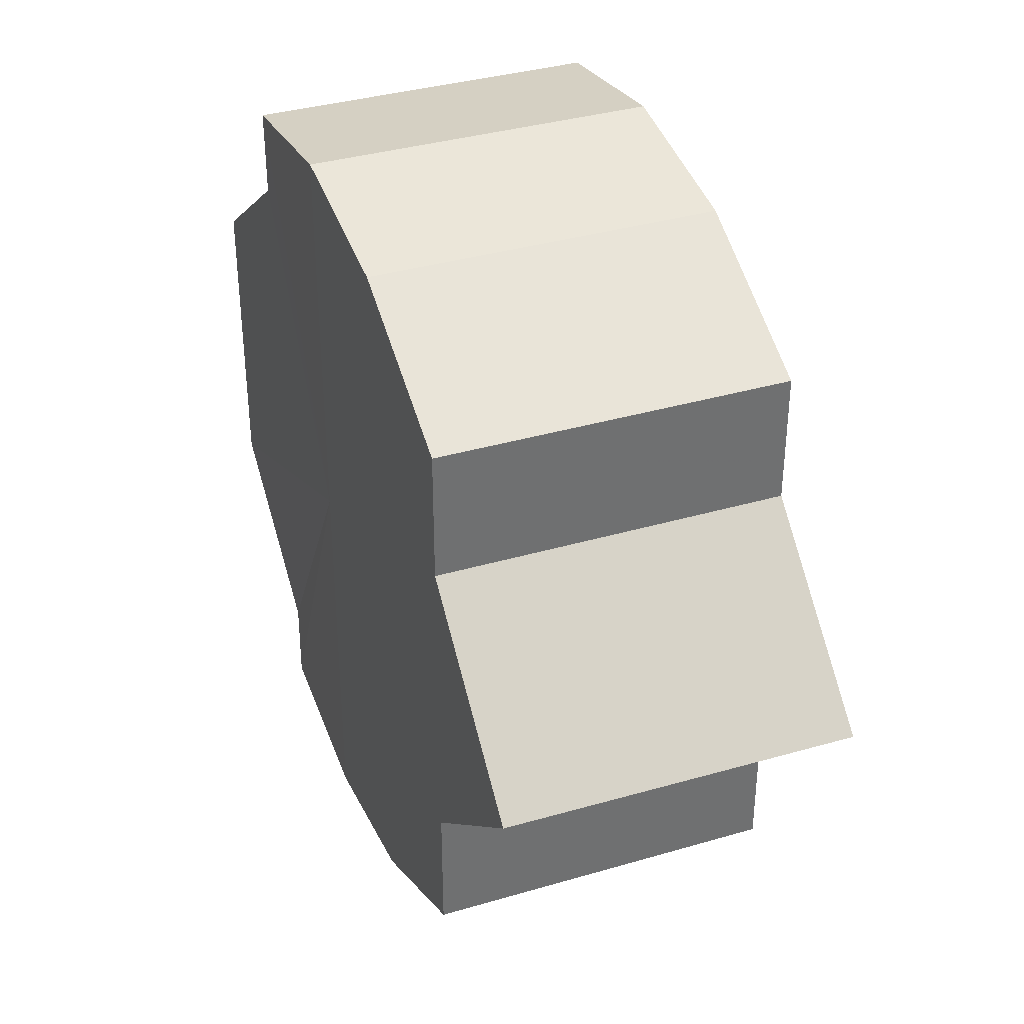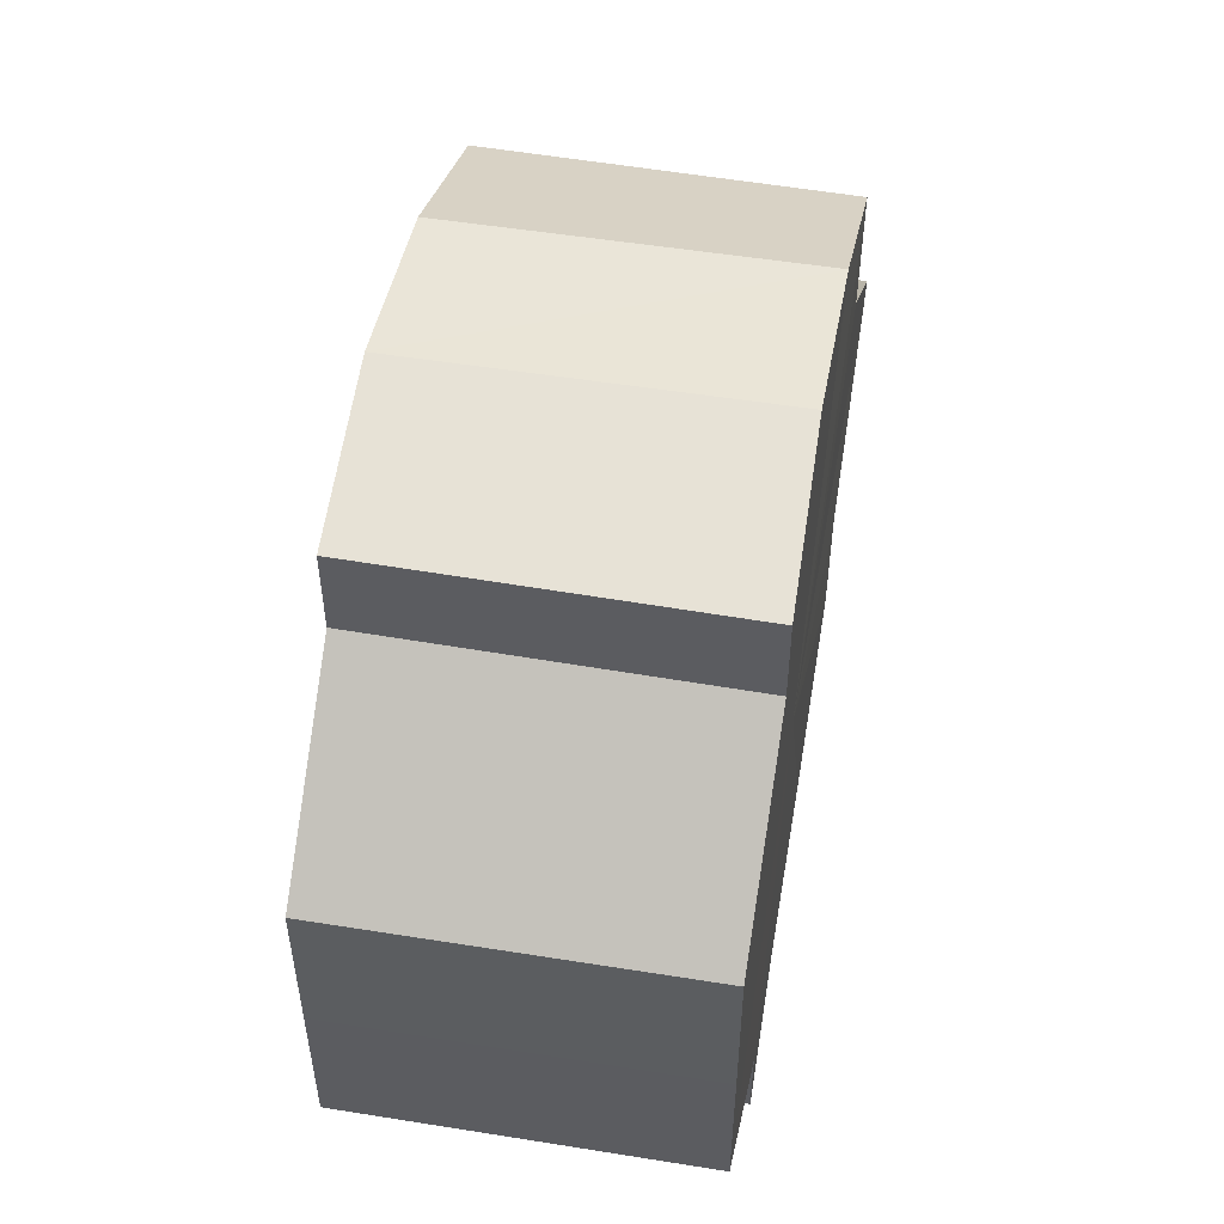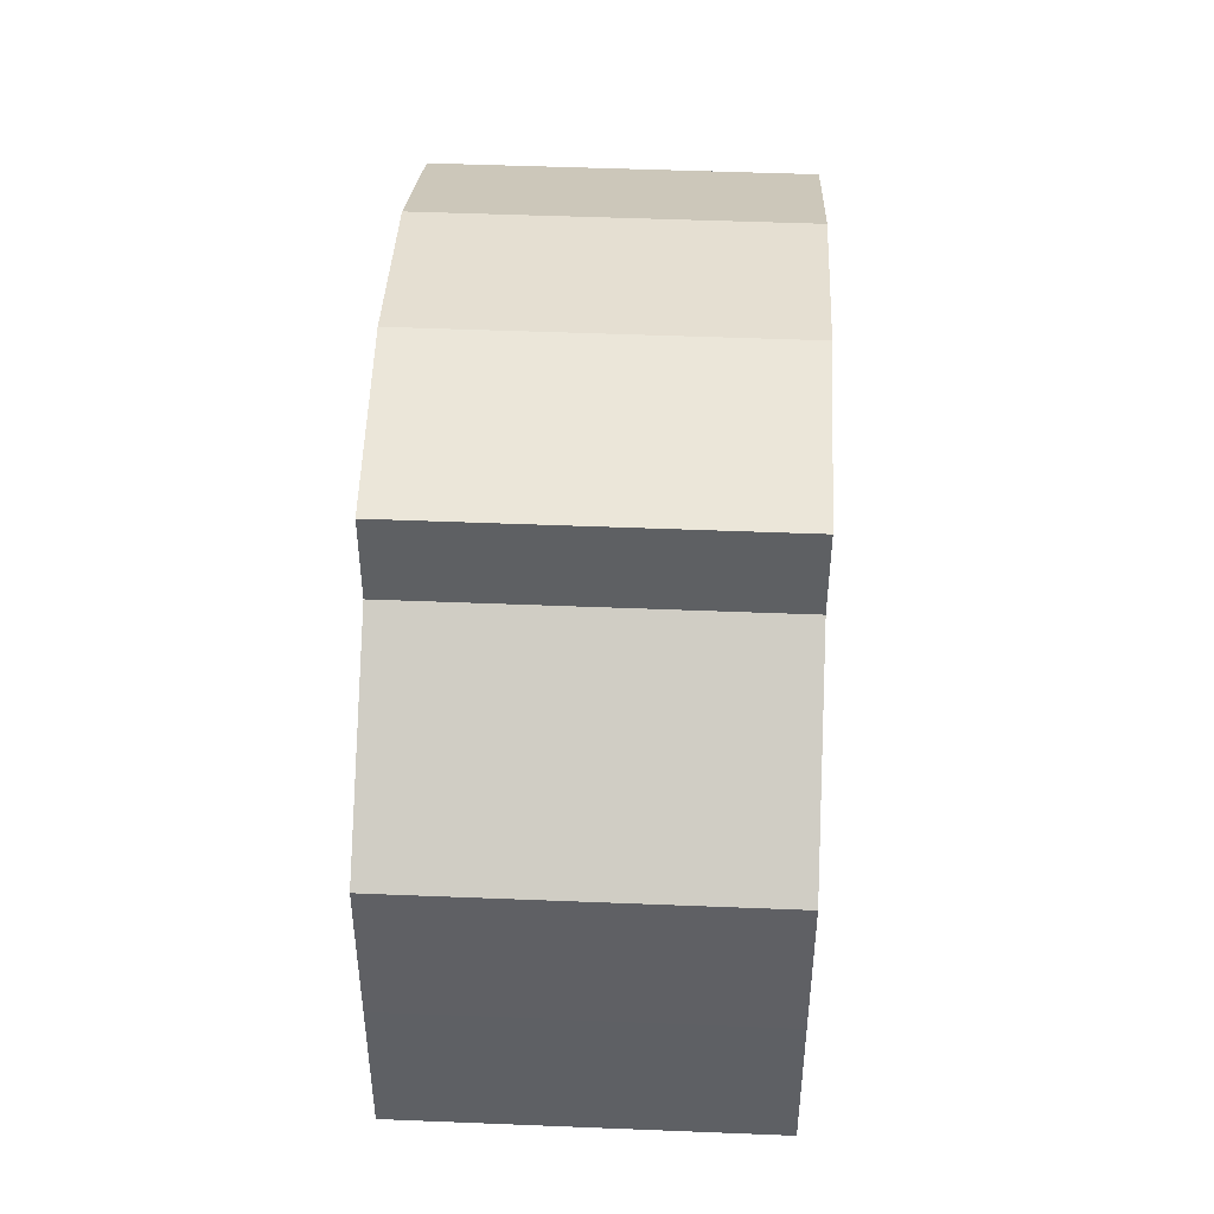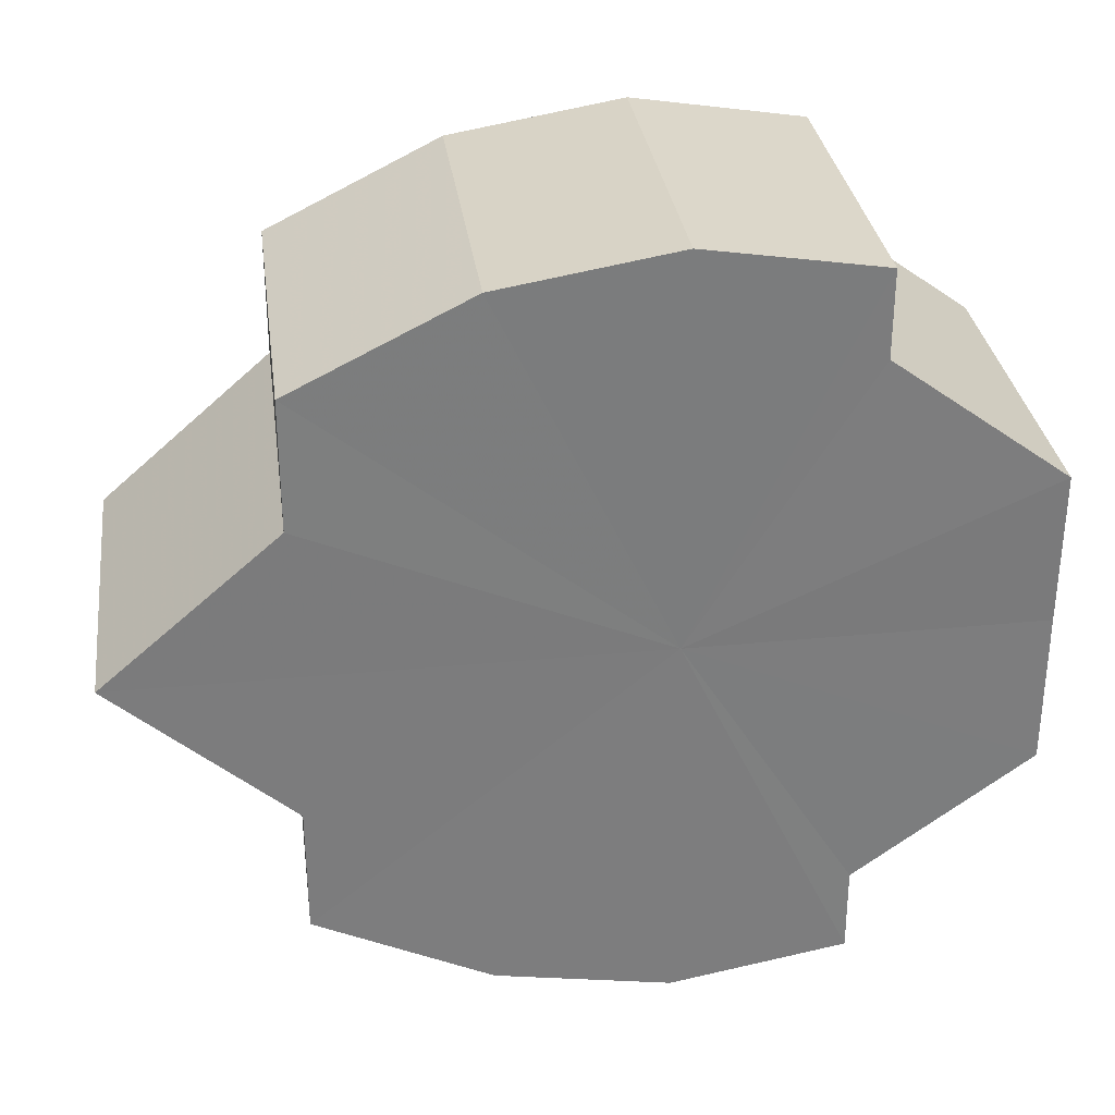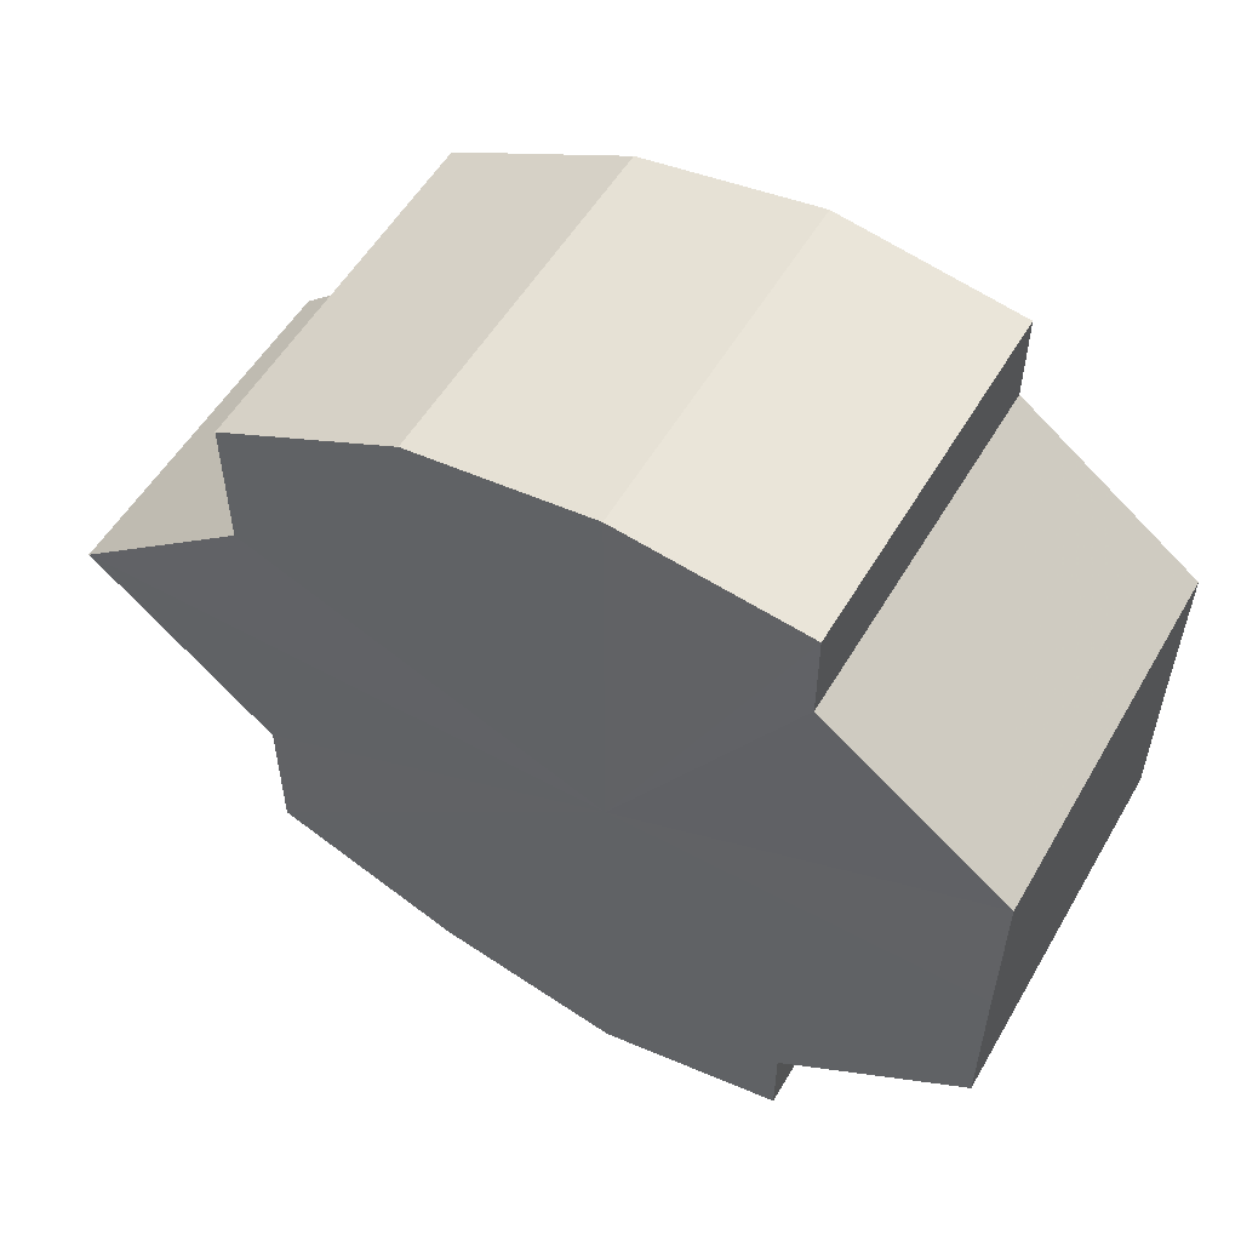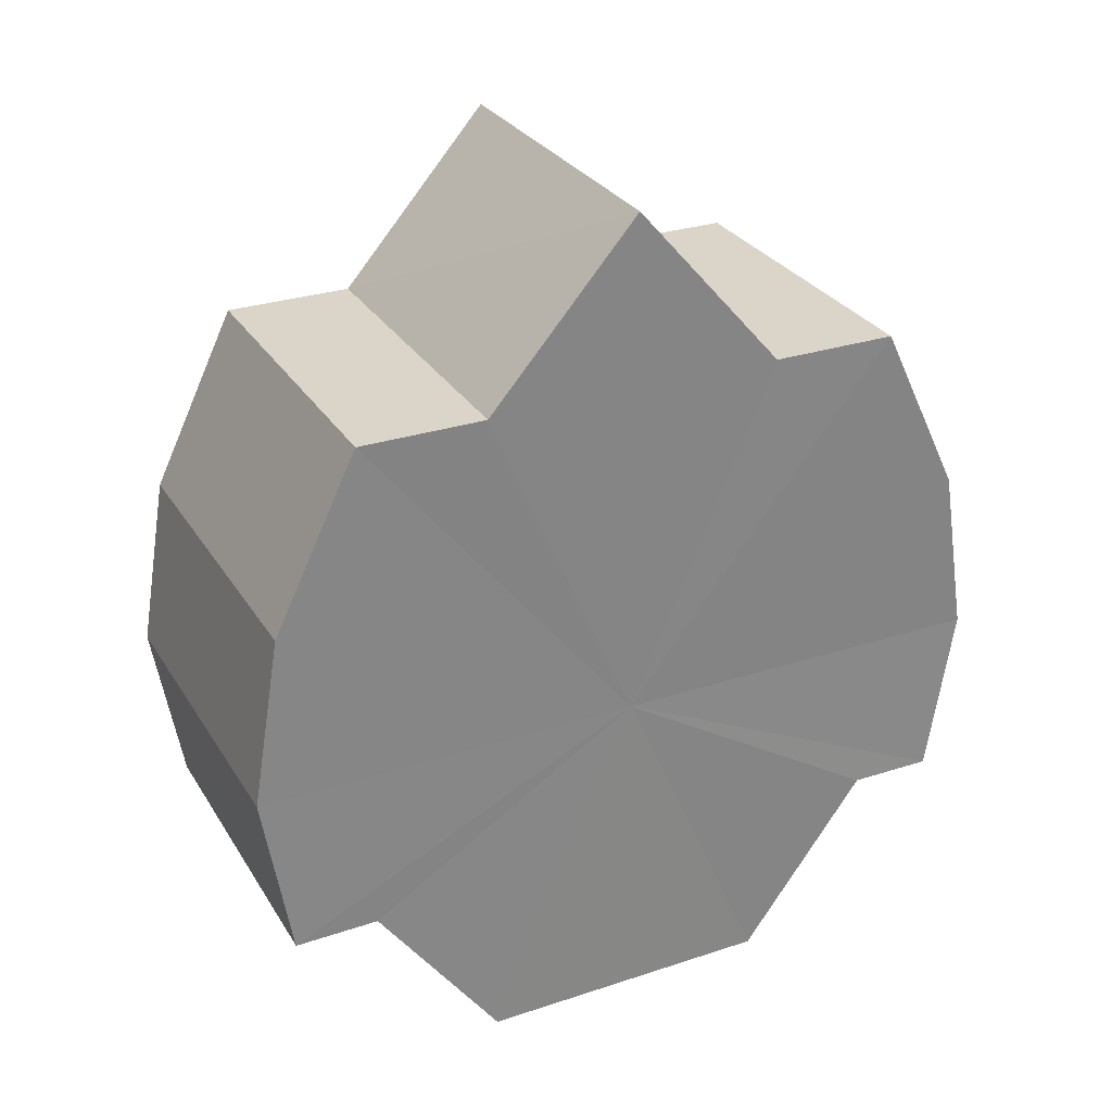
<metadata>
{"format":"obj","ext":"obj","renderer":"f3d","projection":"perspective","resolution":1024,"background":"white","views":[{"elev":36.2,"azim":159.4,"up":"+Z"},{"elev":52.8,"azim":10.1,"up":"+Z"},{"elev":47.0,"azim":2.7,"up":"+Z"},{"elev":31.5,"azim":-98.0,"up":"+Z"},{"elev":54.8,"azim":-60.0,"up":"+Z"},{"elev":28.9,"azim":64.0,"up":"+Y"}]}
</metadata>
<code>
o 21669
v 2227 1873 14.3
v 2227 1873 14.31
v 2227 1873 14.3
v 2227 1873 14.32
v 2227 1873 14.31
v 2227 1873 14.31
v 2227 1873 14.31
v 2227 1873 14.32
v 2227 1873 14.32
v 2227 1873 14.32
v 2227 1873 14.32
v 2227 1873 14.32
v 2227 1873 14.32
v 2227 1873 14.32
v 2227 1873 14.32
v 2227 1873 14.32
v 2227 1873 14.32
v 2227 1873 14.32
v 2227 1873 14.32
v 2227 1873 14.32
v 2227 1873 14.32
v 2227 1873 14.3
v 2227 1873 14.32
v 2227 1873 14.32
v 2227 1873 14.32
v 2227 1873 14.31
v 2227 1873 14.32
v 2227 1873 14.3
v 2227 1873 14.31
v 2227 1873 14.29
v 2227 1873 14.28
v 2227 1873 14.3
v 2227 1873 14.29
v 2227 1873 14.3
v 2227 1873 14.29
v 2227 1873 14.28
v 2227 1873 14.29
v 2227 1873 14.28
v 2227 1873 14.28
v 2227 1873 14.28
v 2227 1873 14.28
v 2227 1873 14.28
v 2227 1873 14.28
v 2227 1873 14.28
v 2227 1873 14.28
v 2227 1873 14.28
v 2227 1873 14.28
v 2227 1873 14.28
v 2227 1873 14.28
v 2227 1873 14.29
v 2227 1873 14.28
v 2227 1873 14.28
v 2227 1873 14.28
v 2227 1873 14.3
v 2227 1873 14.29
v 2227 1873 14.28
v 2227 1873 14.28
v 2227 1873 14.31
v 2227 1873 14.3
v 2227 1873 14.28
v 2227 1873 14.28
v 2227 1873 14.32
v 2227 1873 14.31
v 2227 1873 14.29
v 2227 1873 14.28
v 2227 1873 14.3
v 2227 1873 14.29
v 2227 1873 14.32
v 2227 1873 14.32
v 2227 1873 14.32
v 2227 1873 14.32
v 2227 1873 14.31
v 2227 1873 14.32
v 2227 1873 14.3
v 2227 1873 14.31
v 2227 1873 14.29
v 2227 1873 14.3
v 2227 1873 14.28
v 2227 1873 14.29
v 2227 1873 14.28
v 2227 1873 14.28
v 2227 1873 14.3
v 2227 1873 14.3
v 2227 1873 14.31
v 2227 1873 14.29
v 2227 1873 14.32
v 2227 1873 14.28
v 2227 1873 14.32
v 2227 1873 14.28
v 2227 1873 14.32
v 2227 1873 14.28
v 2227 1873 14.32
v 2227 1873 14.28
v 2227 1873 14.32
v 2227 1873 14.28
v 2227 1873 14.31
v 2227 1873 14.29
v 2227 1873 14.3
f 1 2 3
f 2 4 5
f 3 6 7
f 4 8 9
f 8 10 11
f 10 12 13
f 7 14 15
f 15 16 17
f 17 18 19
f 19 20 21
f 22 20 23
f 22 24 20
f 22 23 25
f 22 26 24
f 22 25 27
f 22 28 26
f 22 27 29
f 22 30 28
f 22 31 30
f 22 29 32
f 33 32 34
f 22 32 35
f 36 37 33
f 22 35 38
f 39 40 36
f 22 38 41
f 22 41 42
f 22 42 43
f 22 43 31
f 44 45 39
f 46 43 47
f 48 49 44
f 50 51 46
f 52 53 48
f 54 55 50
f 53 56 57
f 58 59 54
f 56 60 61
f 62 63 58
f 60 64 65
f 64 66 67
f 68 69 62
f 70 71 68
f 71 72 73
f 72 74 75
f 74 76 77
f 76 78 79
f 78 80 81
f 82 83 84
f 82 85 83
f 82 84 86
f 82 87 85
f 82 86 88
f 82 89 87
f 82 88 90
f 82 91 89
f 82 90 92
f 82 93 91
f 82 92 94
f 82 95 93
f 82 94 96
f 82 97 95
f 82 96 98
f 82 98 97

</code>
